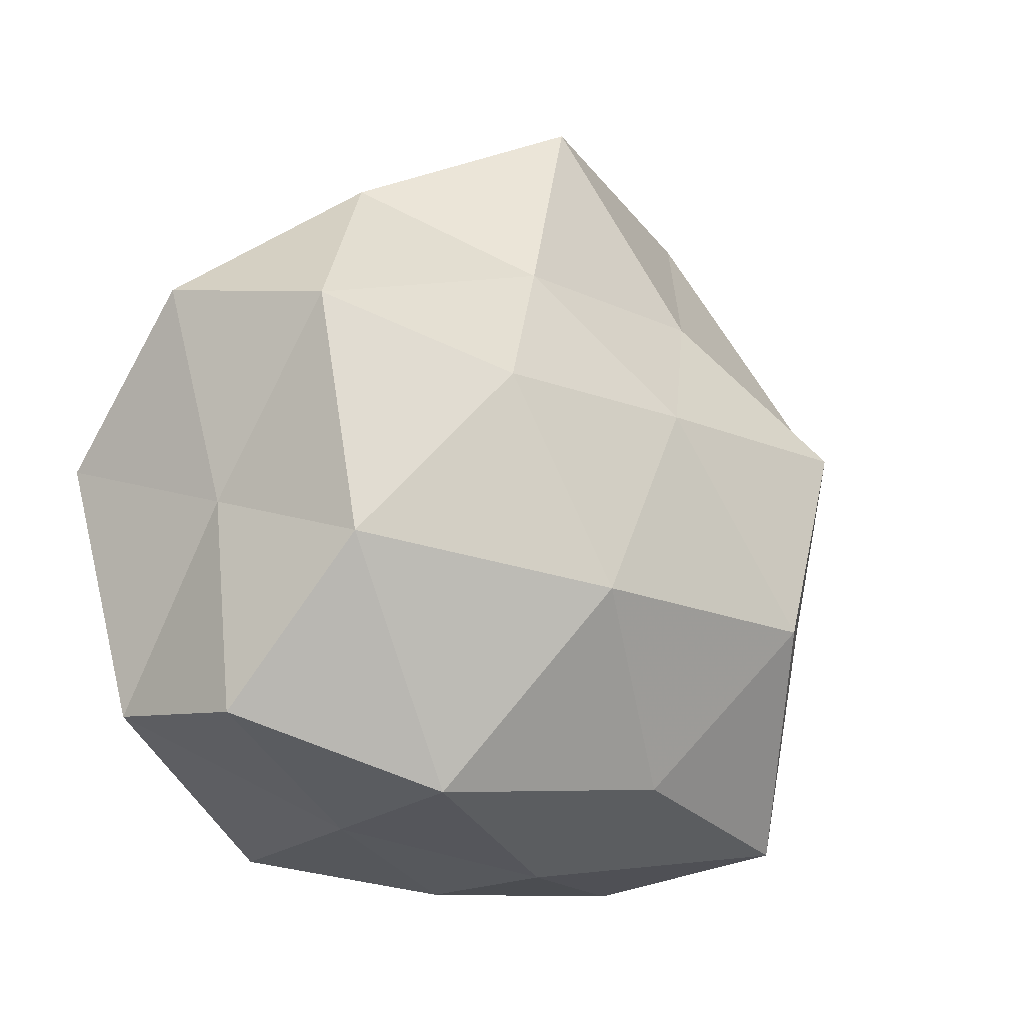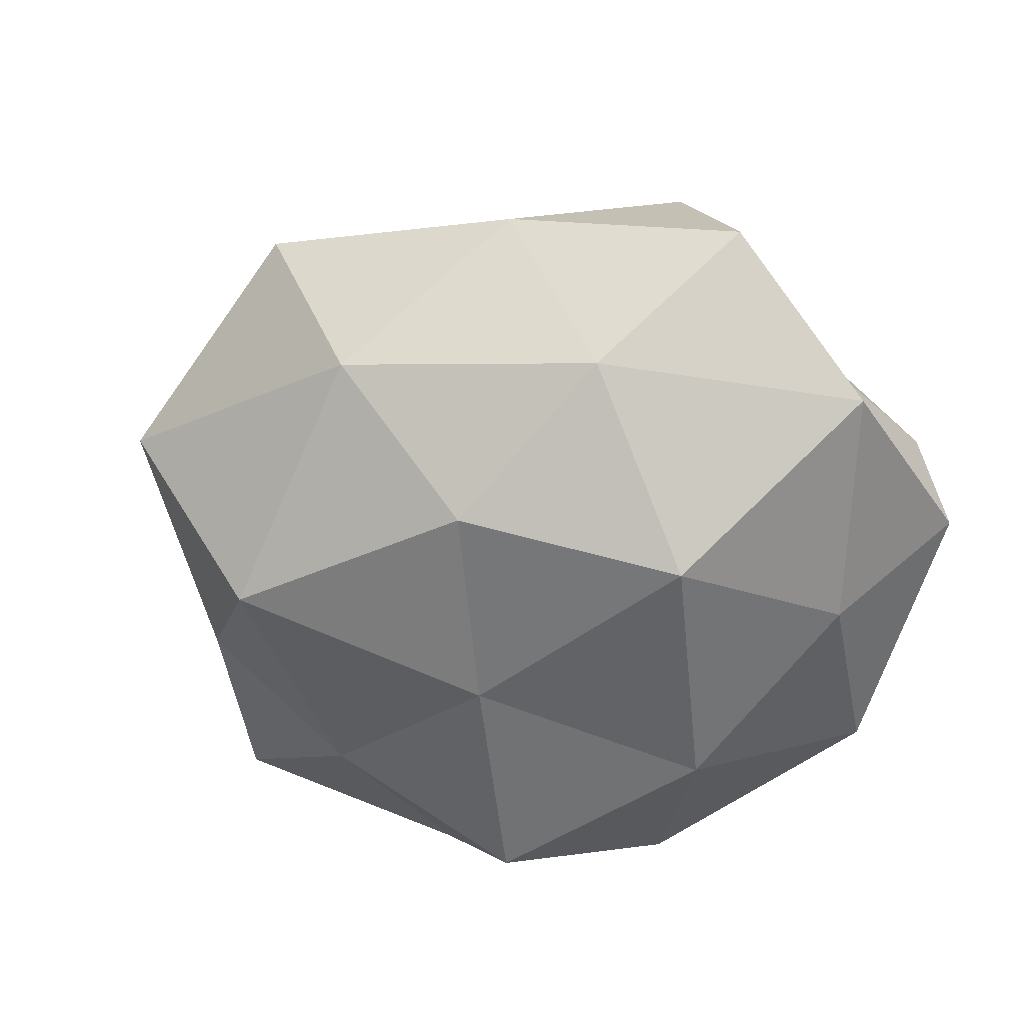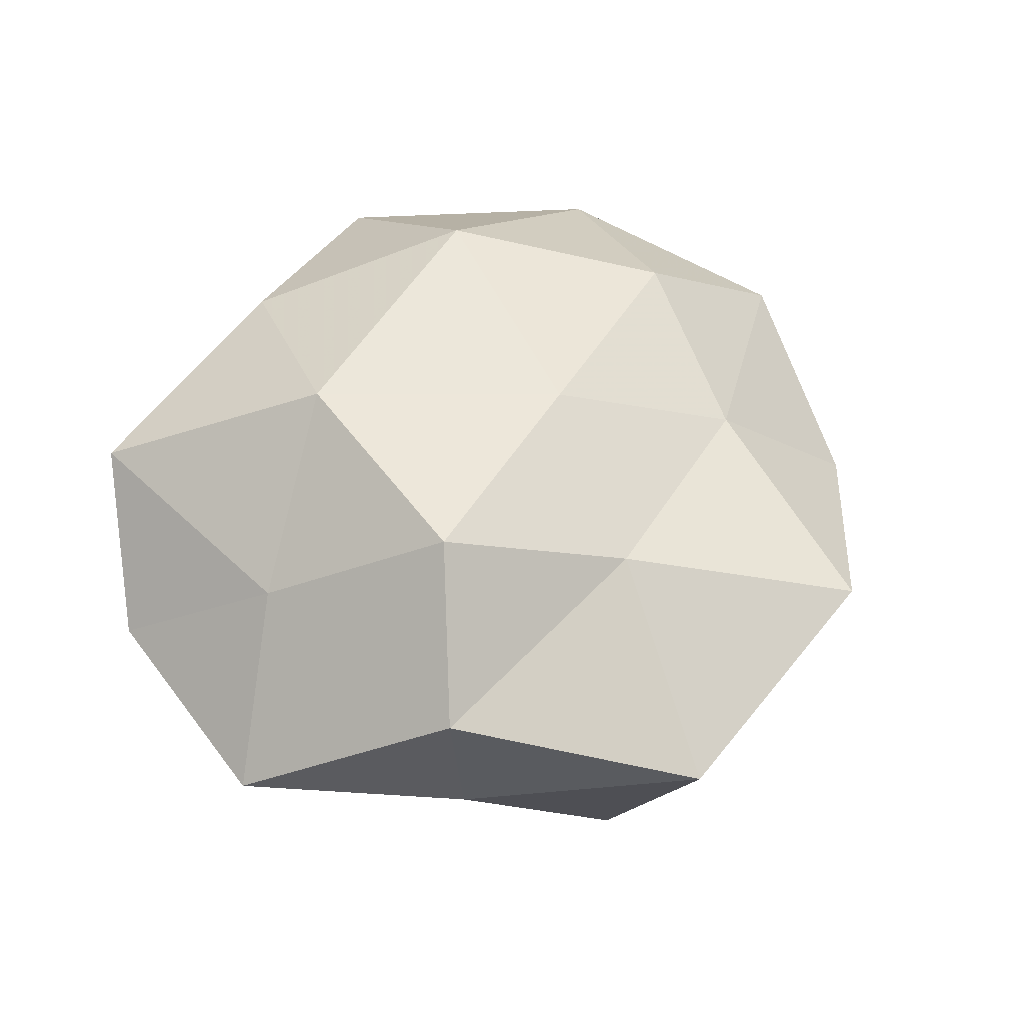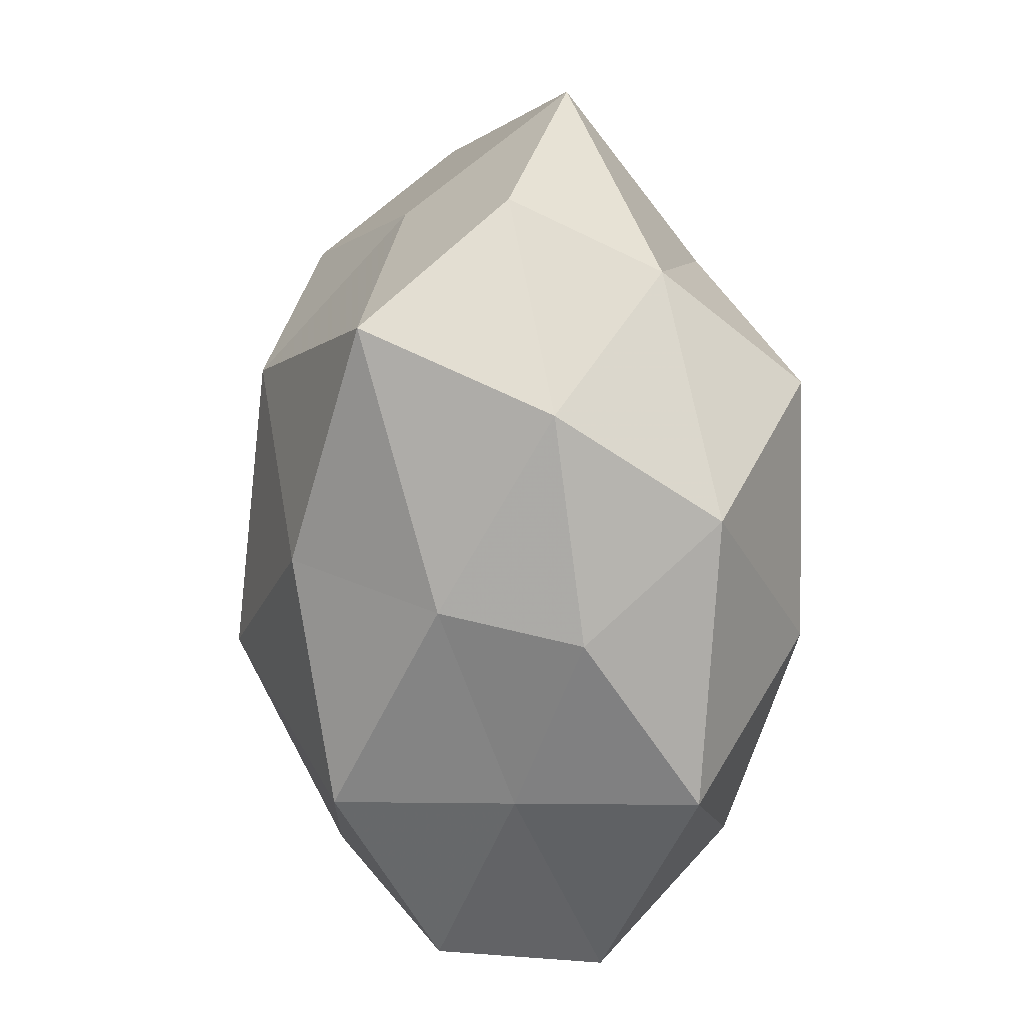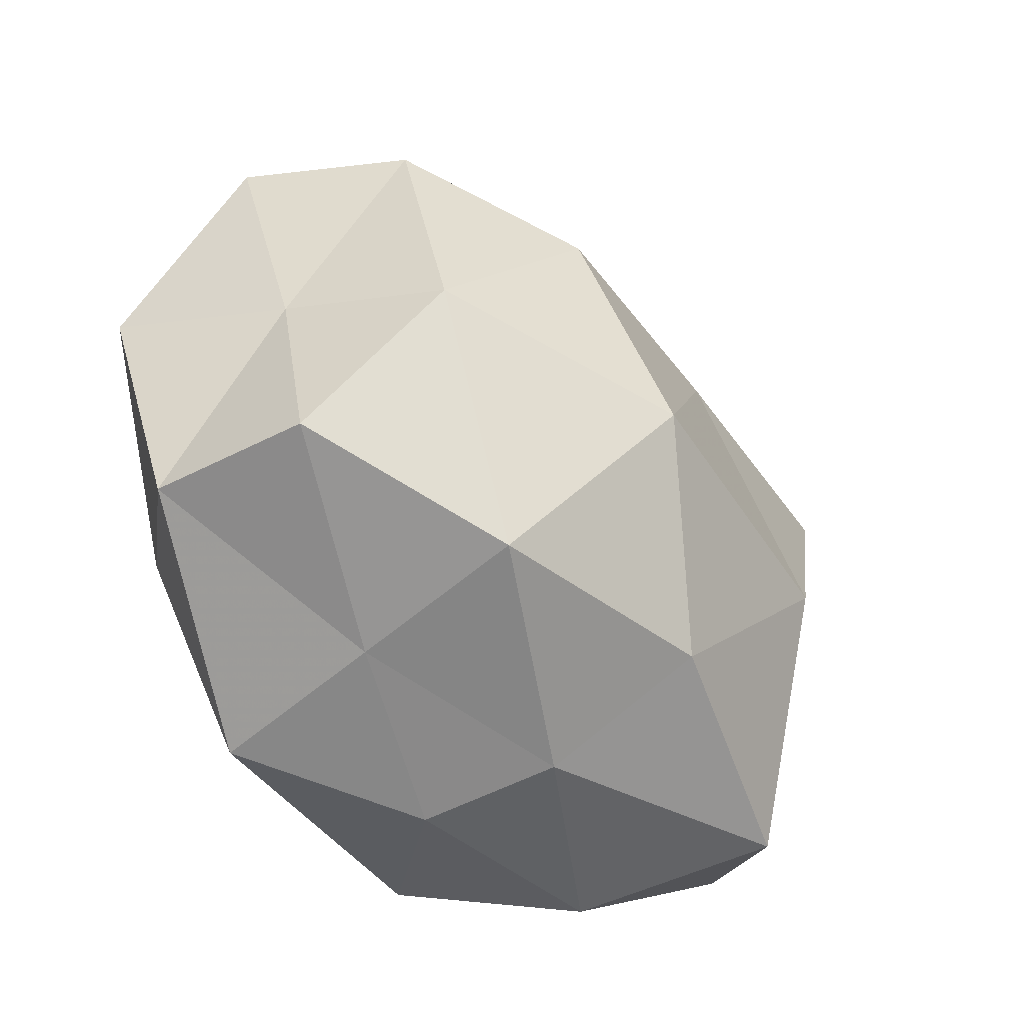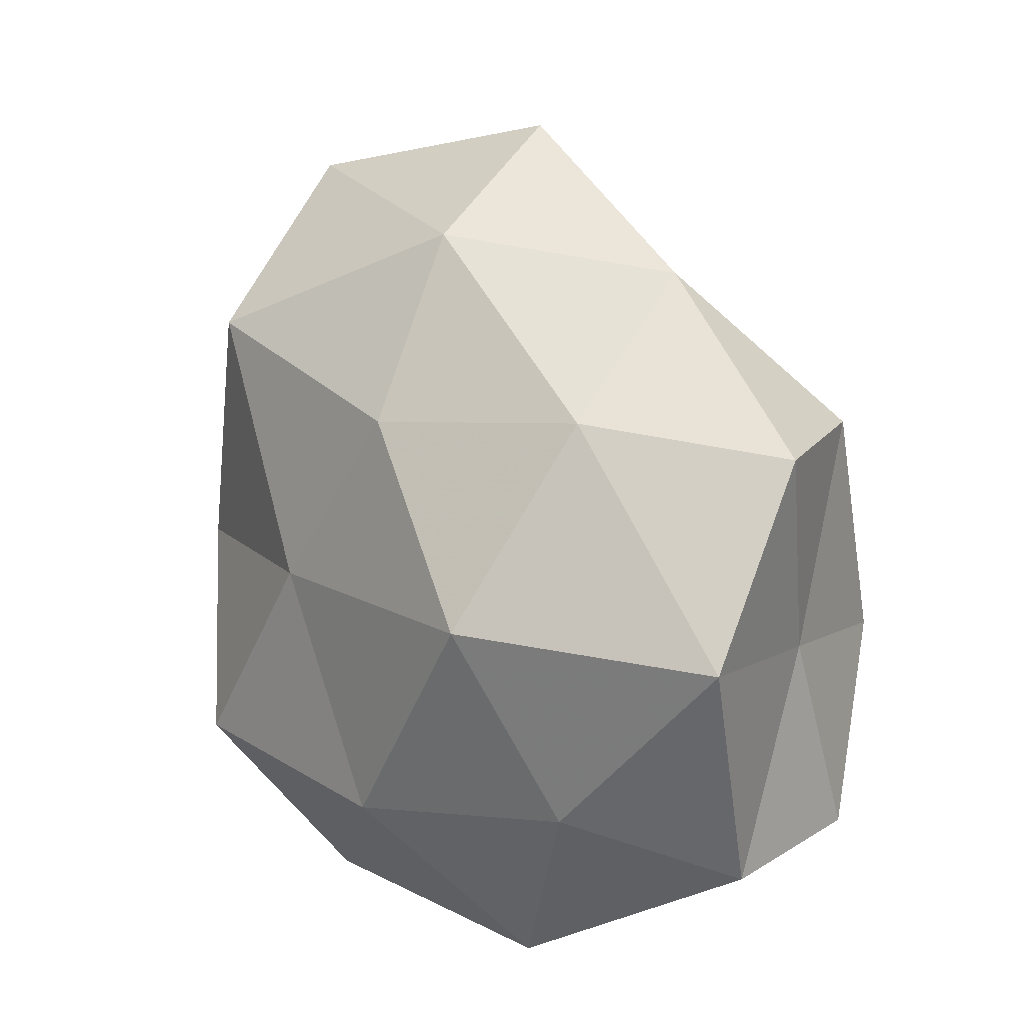
<metadata>
{"format":"obj","ext":"obj","renderer":"f3d","projection":"perspective","resolution":1024,"background":"white","views":[{"elev":-8.9,"azim":-38.4,"up":"+Y"},{"elev":-50.5,"azim":-145.1,"up":"+Z"},{"elev":40.7,"azim":115.6,"up":"+Z"},{"elev":-79.6,"azim":91.4,"up":"+Y"},{"elev":-43.4,"azim":-51.0,"up":"+Y"},{"elev":22.5,"azim":-131.9,"up":"+Y"}]}
</metadata>
<code>
v 0.02437 -0.02989 0.0142
v 0.006945 -0.03125 -0.01684
v 0.01695 -0.01623 -0.02547
v -0.03004 -0.002269 0.01945
v 0.00639 0.003554 -0.02315
v -0.008243 -0.006589 0.02843
v 0.01494 0.02332 0.01273
v 0.005356 0.01161 0.02236
v -0.03822 -0.01752 -0.005998
v -0.03655 -0.01785 0.009355
v -0.03733 0.02198 -0.0002962
v 0.027 3.362e-05 -0.01715
v -0.01605 0.0128 0.02398
v -0.01928 0.006572 -0.02458
v 0.03262 -0.006885 0.0108
v 0.02054 0.02467 -0.01906
v -0.006545 0.02512 0.01527
v -0.01906 -0.02767 0.001754
v 0.02777 -0.02079 -0.01257
v -0.03484 0.001653 0.004348
v -0.01942 -0.02474 0.01821
v -0.0269 -0.01161 -0.01838
v -0.003472 0.02105 -0.01973
v 0.00304 -0.02403 0.02121
v -0.0003747 -0.03213 0.007974
v -0.006859 -0.01588 -0.02535
v 0.03466 -0.0228 0.0009647
v -0.03033 0.02007 0.0142
v -0.003275 -0.0338 -0.004612
v 0.04366 -0.004527 -0.004725
v 0.01694 -0.03401 -0.002503
v 0.01832 -0.008543 0.02475
v 0.03765 0.01538 0.006702
v 0.003776 0.0432 0.007066
v -0.01859 0.03399 0.003391
v -0.0001615 0.03606 -0.008758
v -0.01869 -0.03057 -0.01462
v 0.02783 0.01006 0.02013
v -0.02159 0.02386 -0.01163
v 0.02621 0.03644 -0.001623
v 0.03328 0.01446 -0.007977
v -0.04032 0.006012 -0.01237
f 3 5 12
f 13 4 6
f 13 6 8
f 5 16 12
f 8 7 17
f 13 8 17
f 9 18 10
f 3 19 2
f 3 12 19
f 4 20 10
f 10 20 9
f 4 21 6
f 4 10 21
f 21 10 18
f 5 14 23
f 5 23 16
f 6 21 24
f 21 18 25
f 25 1 24
f 24 21 25
f 3 2 26
f 3 26 5
f 26 14 5
f 26 22 14
f 15 1 27
f 13 28 4
f 13 17 28
f 28 20 4
f 28 11 20
f 25 18 29
f 12 30 19
f 27 30 15
f 19 30 27
f 19 31 2
f 31 1 25
f 31 27 1
f 19 27 31
f 2 31 29
f 29 31 25
f 6 32 8
f 32 1 15
f 32 24 1
f 6 24 32
f 30 33 15
f 17 7 34
f 28 35 11
f 17 35 28
f 17 34 35
f 16 23 36
f 35 34 36
f 37 18 9
f 22 37 9
f 2 37 26
f 26 37 22
f 2 29 37
f 37 29 18
f 8 38 7
f 8 32 38
f 38 32 15
f 7 38 33
f 15 33 38
f 23 14 39
f 11 35 39
f 39 36 23
f 35 36 39
f 7 33 40
f 34 7 40
f 16 36 40
f 40 36 34
f 12 16 41
f 12 41 30
f 30 41 33
f 41 16 40
f 40 33 41
f 20 42 9
f 20 11 42
f 9 42 22
f 14 22 42
f 39 42 11
f 14 42 39

</code>
